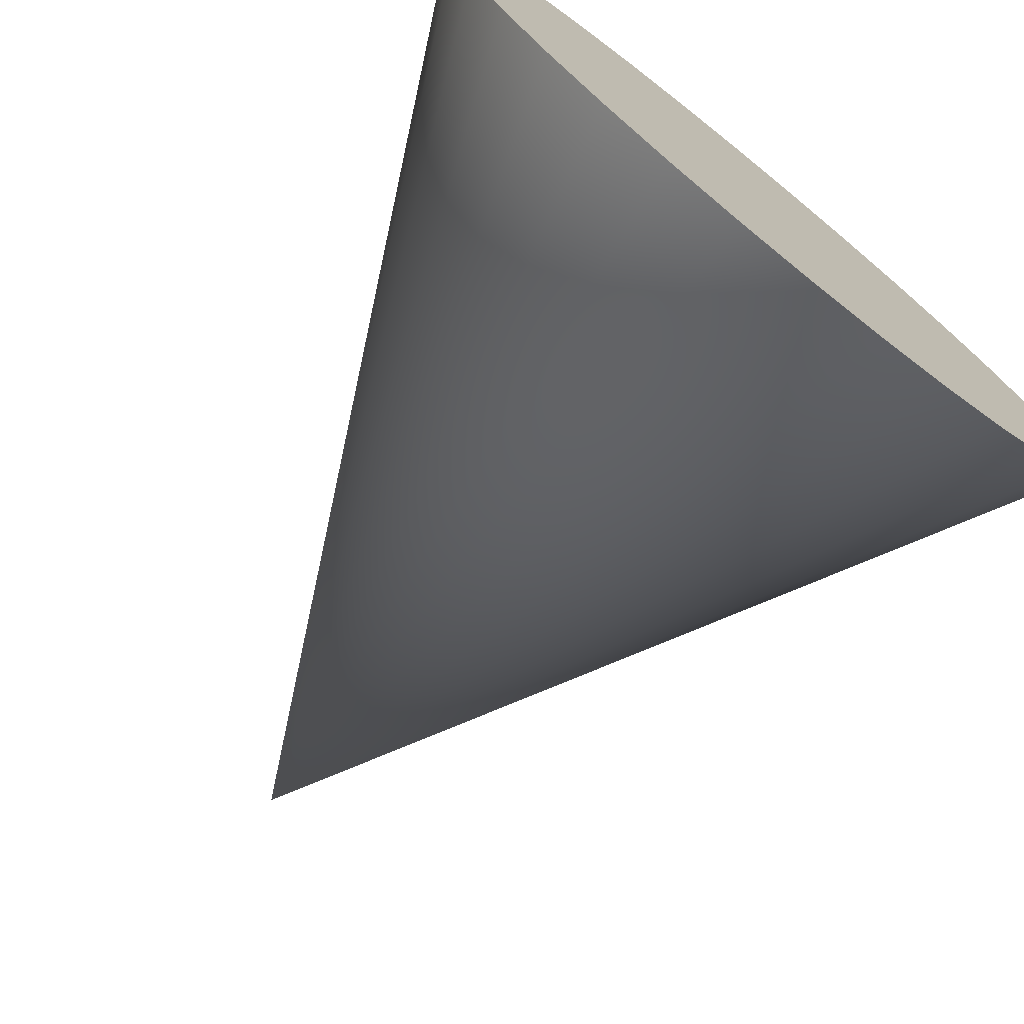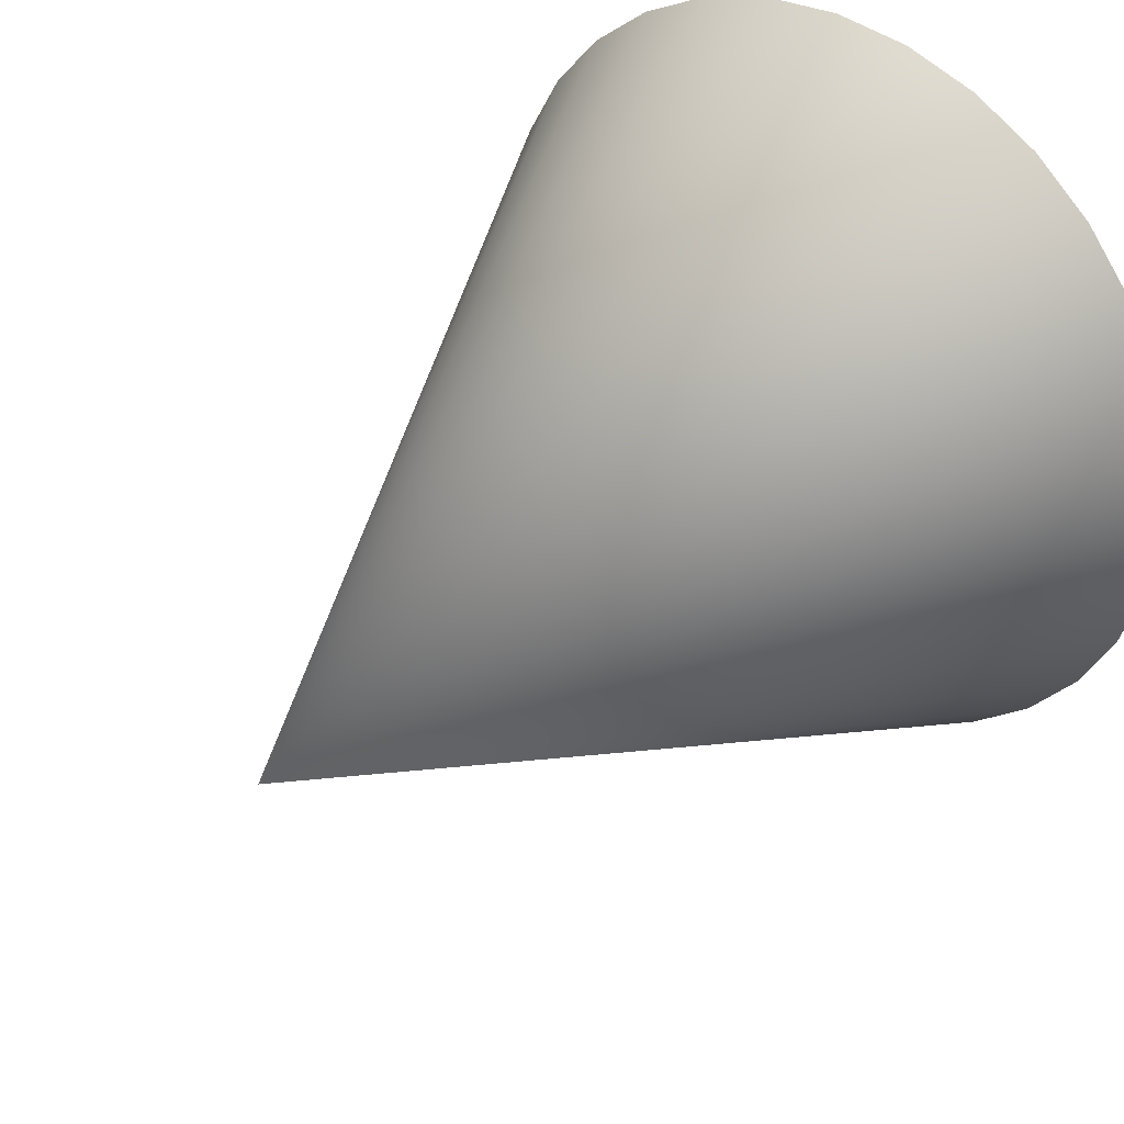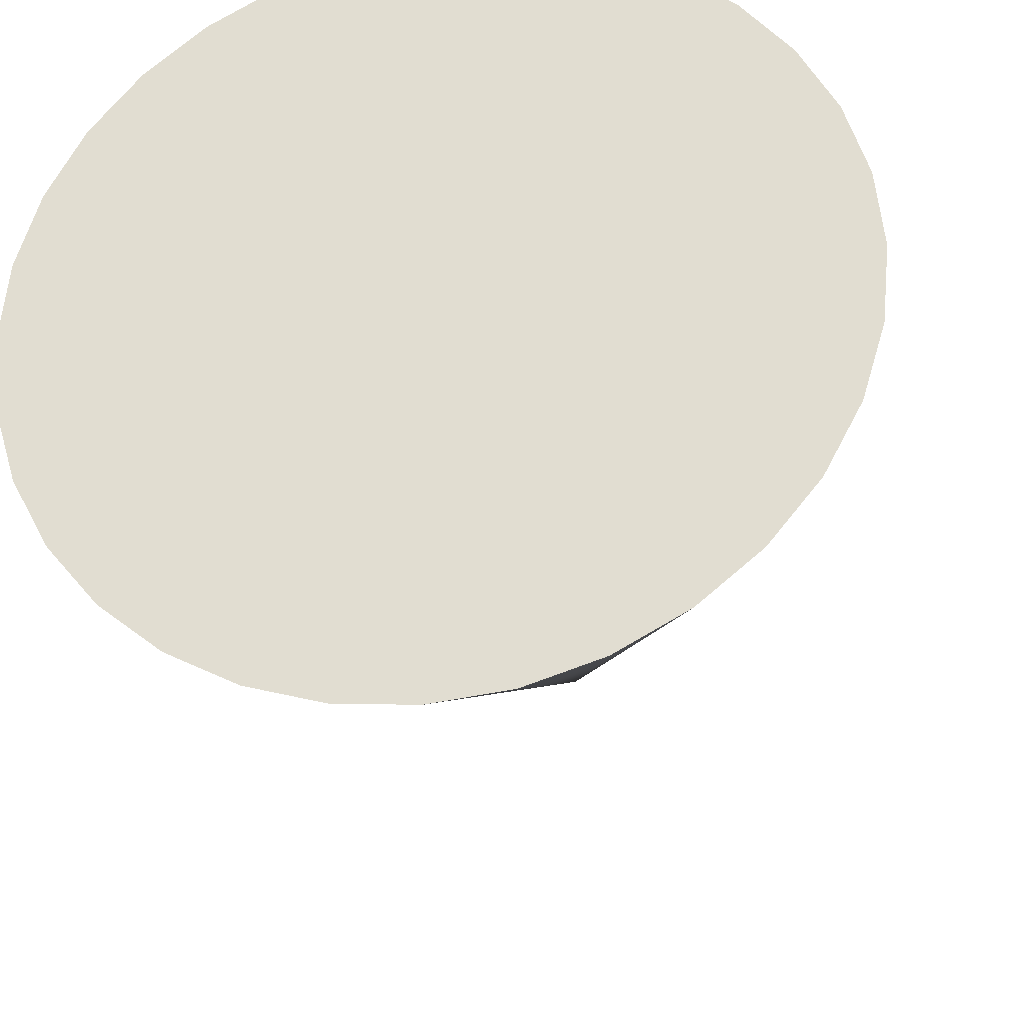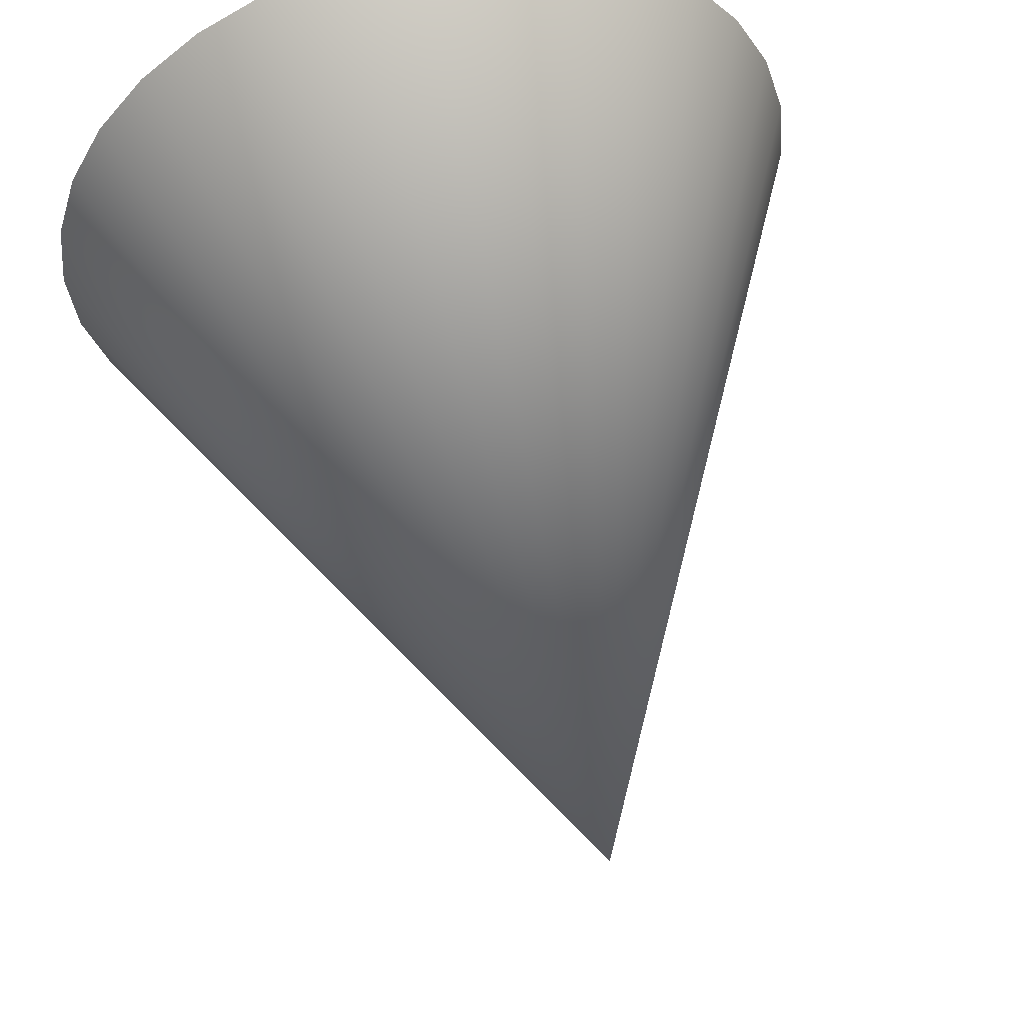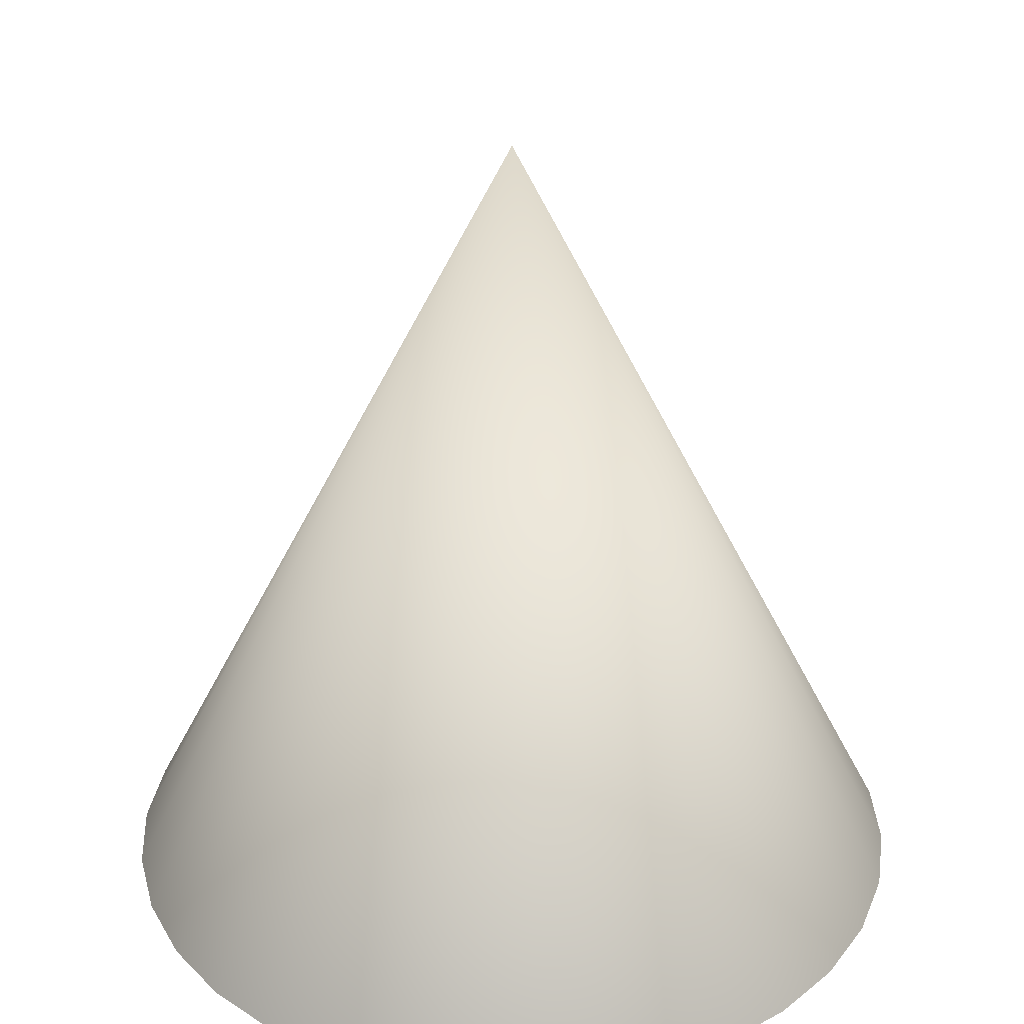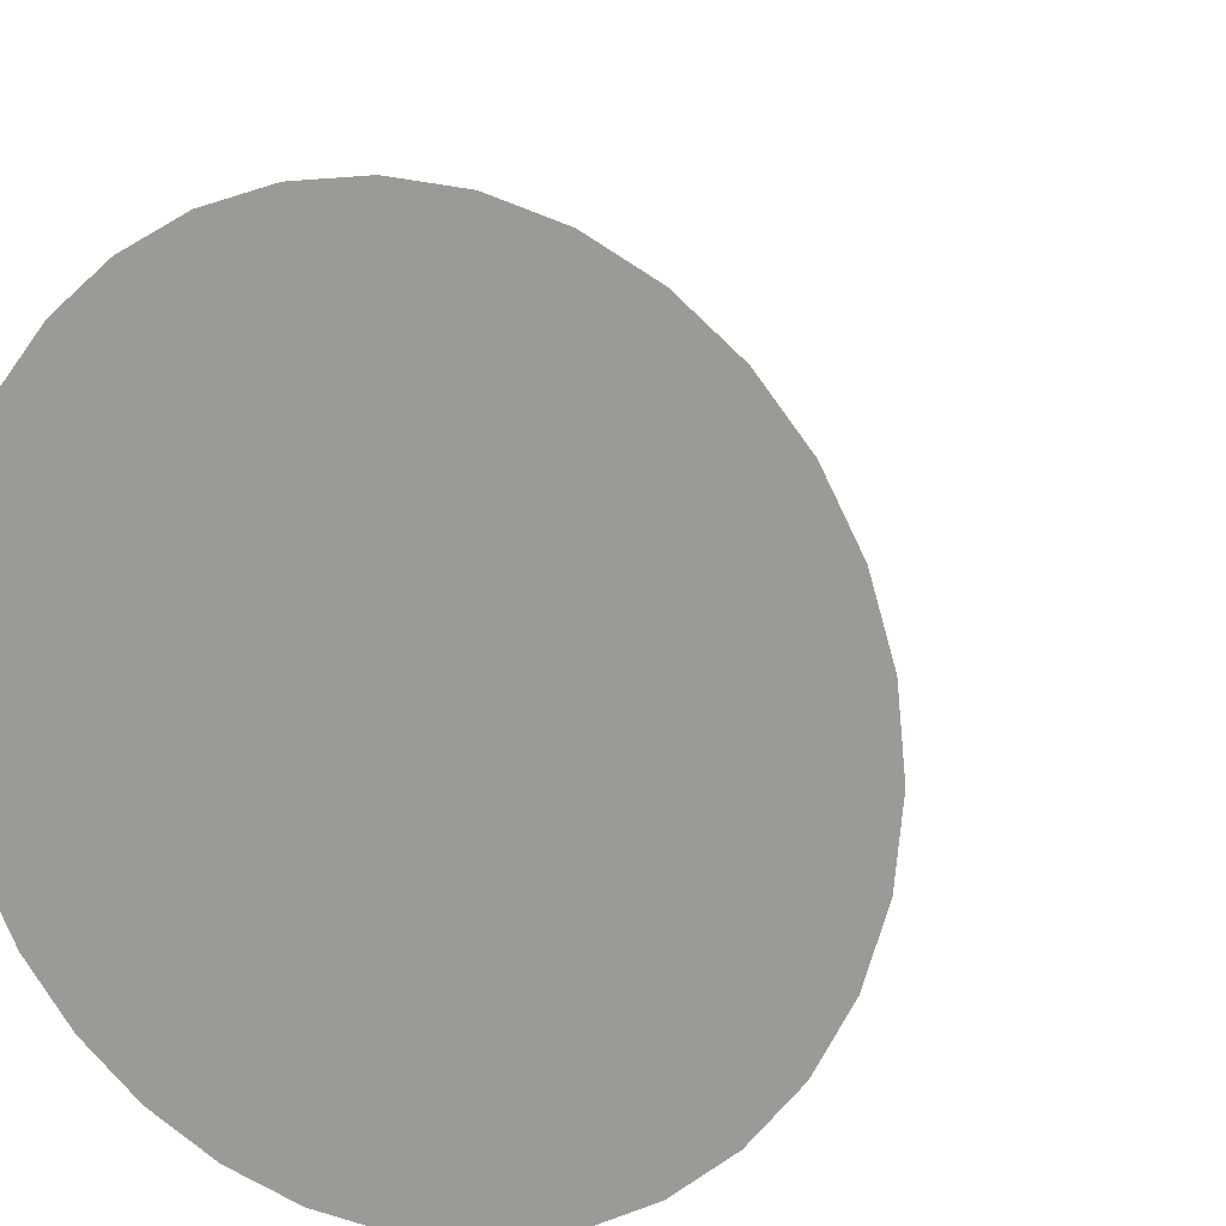
<metadata>
{"format":"obj","ext":"obj","renderer":"f3d","projection":"perspective","resolution":1024,"background":"white","views":[{"elev":-74.2,"azim":-38.8,"up":"+Z"},{"elev":36.8,"azim":-140.7,"up":"+Z"},{"elev":-29.4,"azim":10.4,"up":"+Z"},{"elev":56.2,"azim":166.9,"up":"+Z"},{"elev":31.6,"azim":36.5,"up":"+Y"},{"elev":13.0,"azim":24.4,"up":"+Z"}]}
</metadata>
<code>
o Cone.003
v 0 -100 -100
v 19.51 -100 -98.08
v 38.27 -100 -92.39
v 55.56 -100 -83.15
v 70.71 -100 -70.71
v 83.15 -100 -55.56
v 92.39 -100 -38.27
v 98.08 -100 -19.51
v 100 -100 -8e-06
v 0 100 0
v 98.08 -100 19.51
v 92.39 -100 38.27
v 83.15 -100 55.56
v 70.71 -100 70.71
v 55.56 -100 83.15
v 38.27 -100 92.39
v 19.51 -100 98.08
v -3.3e-05 -100 100
v -19.51 -100 98.08
v -38.27 -100 92.39
v -55.56 -100 83.15
v -70.71 -100 70.71
v -83.15 -100 55.56
v -92.39 -100 38.27
v -98.08 -100 19.51
v -100 -100 -9.7e-05
v -98.08 -100 -19.51
v -92.39 -100 -38.27
v -83.15 -100 -55.56
v -70.71 -100 -70.71
v -55.56 -100 -83.15
v -38.27 -100 -92.39
v -19.51 -100 -98.08
v 0 -100 -100
v 19.51 -100 -98.08
v 38.27 -100 -92.39
v 55.56 -100 -83.15
v 70.71 -100 -70.71
v 83.15 -100 -55.56
v 92.39 -100 -38.27
v 98.08 -100 -19.51
v 100 -100 -8e-06
v 98.08 -100 19.51
v 92.39 -100 38.27
v 83.15 -100 55.56
v 70.71 -100 70.71
v 55.56 -100 83.15
v 38.27 -100 92.39
v 19.51 -100 98.08
v -3.3e-05 -100 100
v -19.51 -100 98.08
v -38.27 -100 92.39
v -55.56 -100 83.15
v -70.71 -100 70.71
v -83.15 -100 55.56
v -92.39 -100 38.27
v -98.08 -100 19.51
v -100 -100 -9.7e-05
v -98.08 -100 -19.51
v -92.39 -100 -38.27
v -83.15 -100 -55.56
v -70.71 -100 -70.71
v -55.56 -100 -83.15
v -38.27 -100 -92.39
v -19.51 -100 -98.08
f 32 33 10
f 1 2 10
f 31 32 10
f 30 31 10
f 29 30 10
f 28 29 10
f 27 28 10
f 26 27 10
f 25 26 10
f 24 25 10
f 23 24 10
f 22 23 10
f 21 22 10
f 20 21 10
f 19 20 10
f 18 19 10
f 17 18 10
f 16 17 10
f 15 16 10
f 14 15 10
f 13 14 10
f 12 13 10
f 11 12 10
f 9 11 10
f 8 9 10
f 7 8 10
f 6 7 10
f 5 6 10
f 4 5 10
f 3 4 10
f 33 1 10
f 2 3 10
f 34 58 50
f 35 34 50
f 36 40 37
f 40 39 38
f 42 41 40
f 44 43 42
f 46 45 44
f 46 49 47
f 57 54 53
f 52 51 50
f 52 57 53
f 56 55 54
f 56 54 57
f 60 59 58
f 62 61 60
f 64 63 62
f 64 60 65
f 35 42 40
f 40 38 37
f 46 44 42
f 49 48 47
f 50 58 52
f 35 40 36
f 34 65 58
f 62 60 64
f 50 46 42
f 46 50 49
f 65 60 58
f 42 35 50
f 58 57 52

</code>
